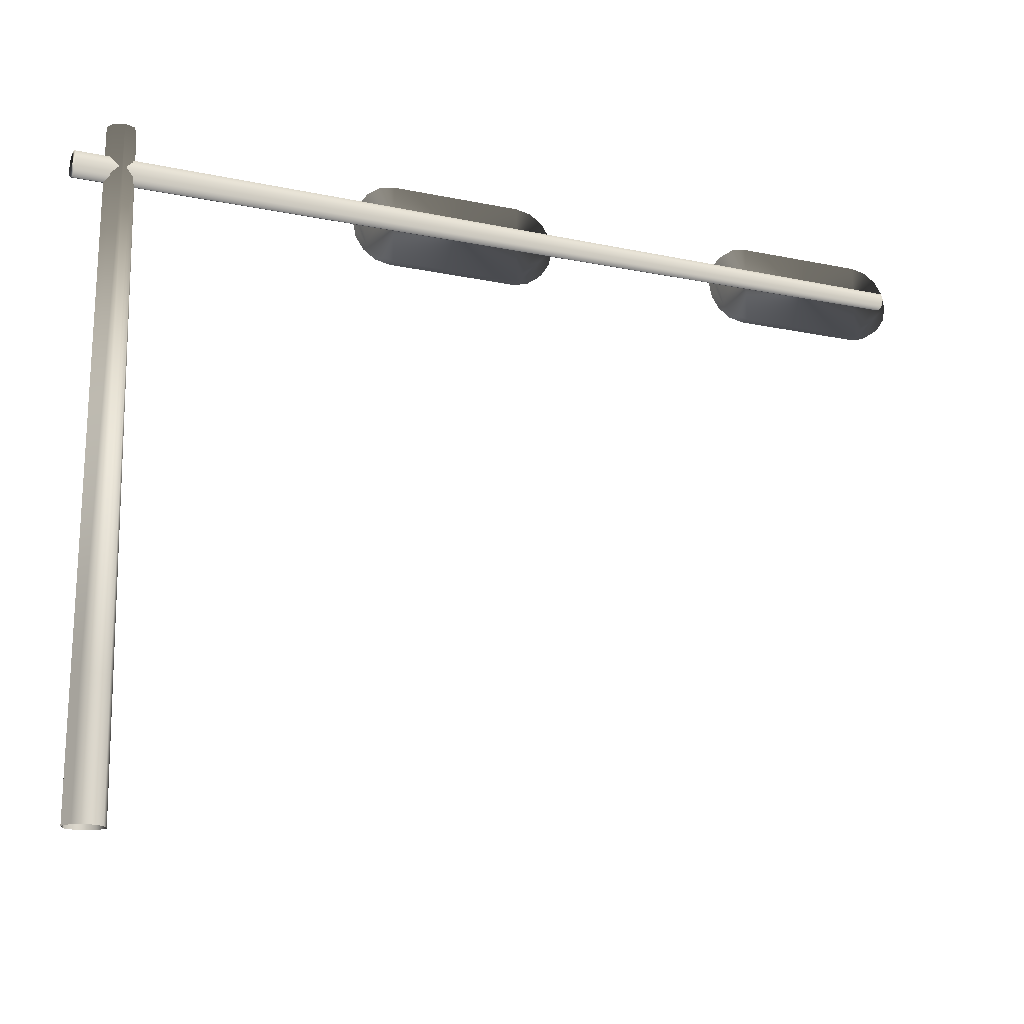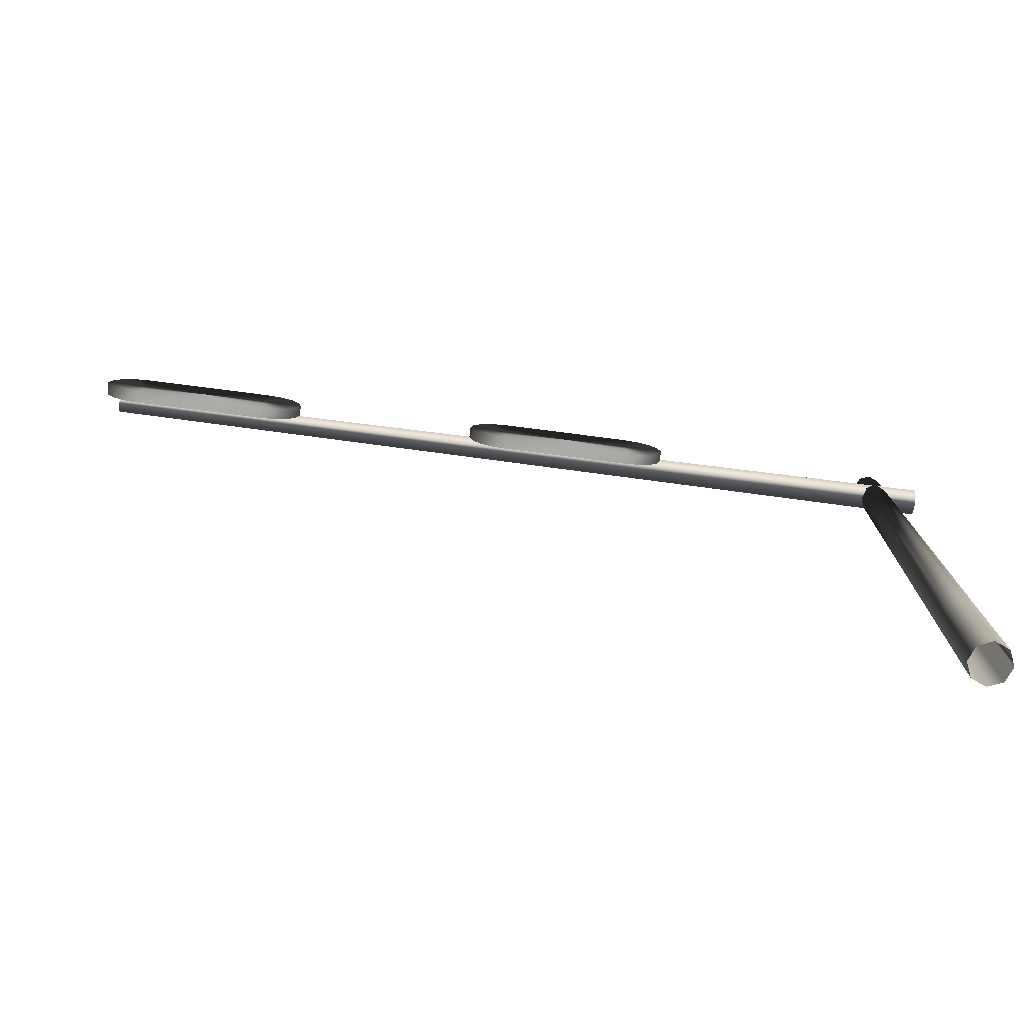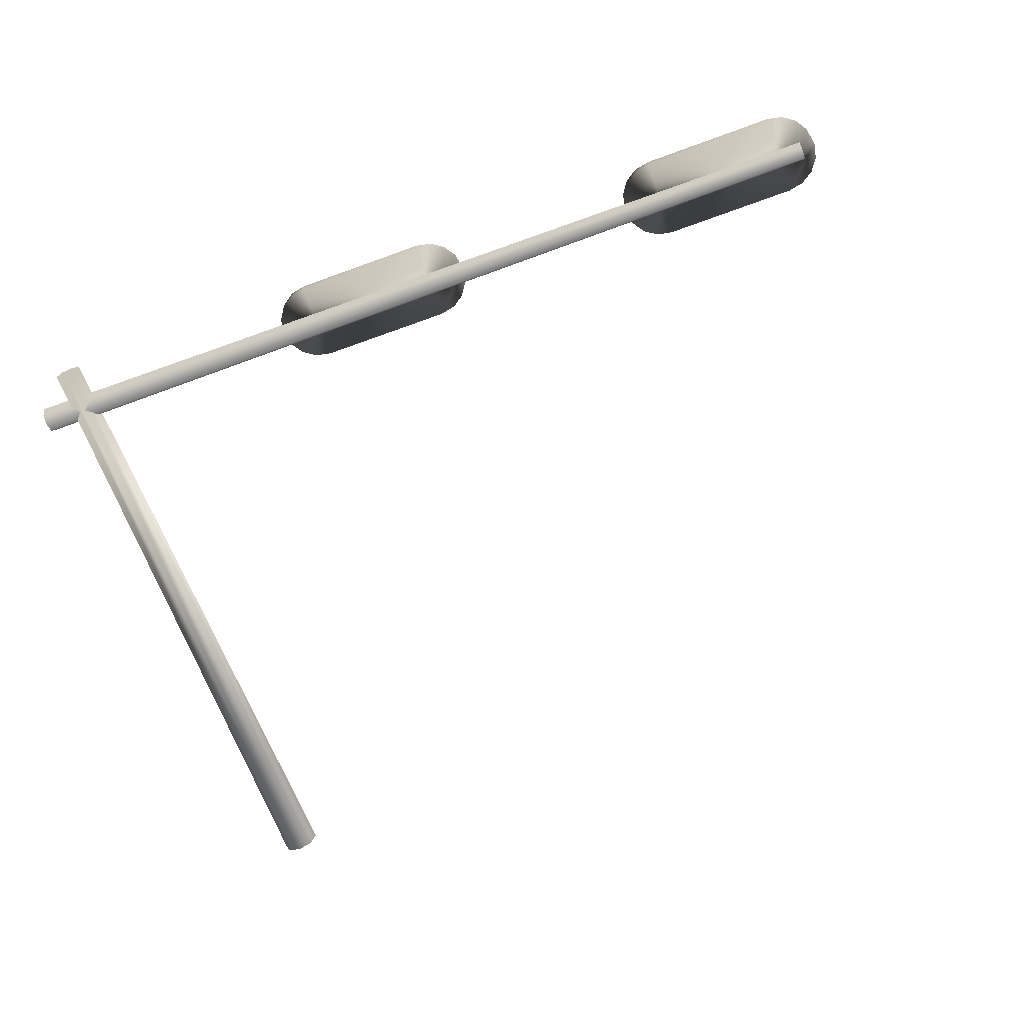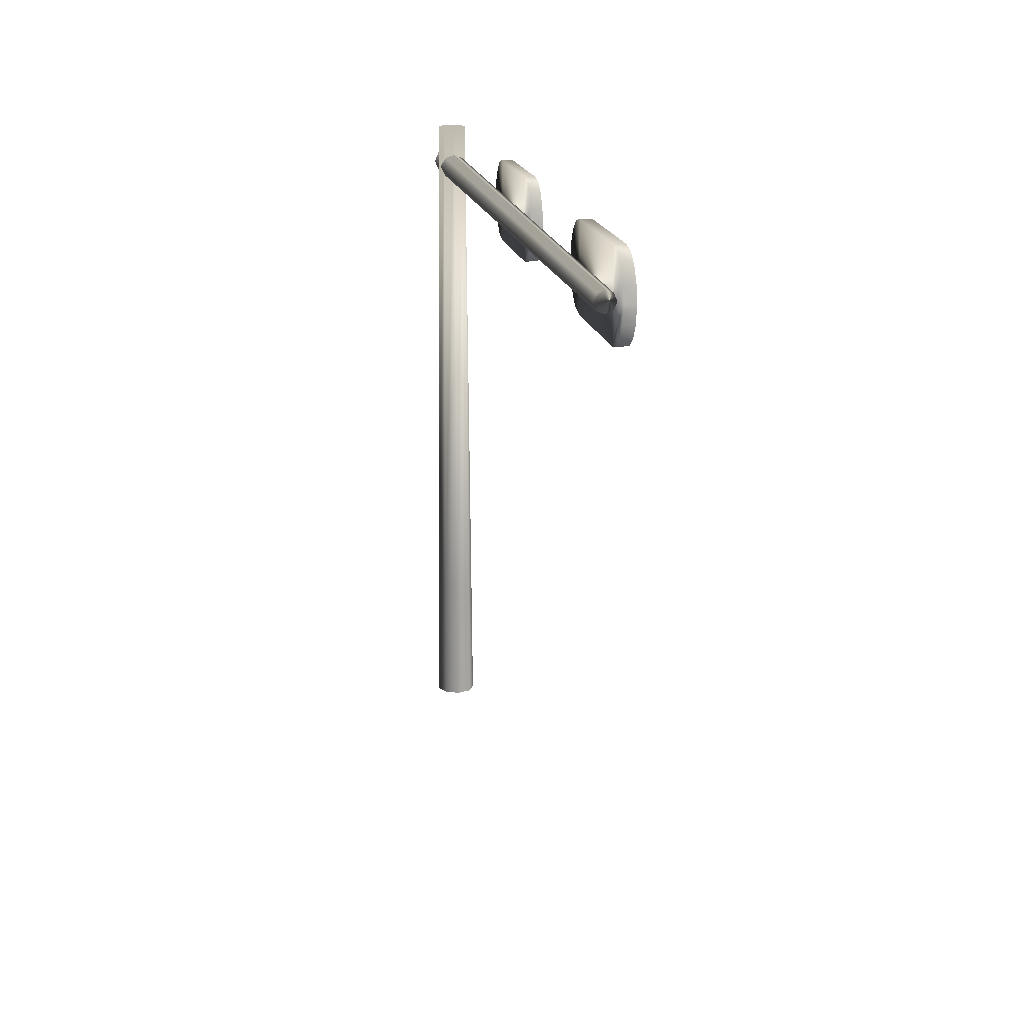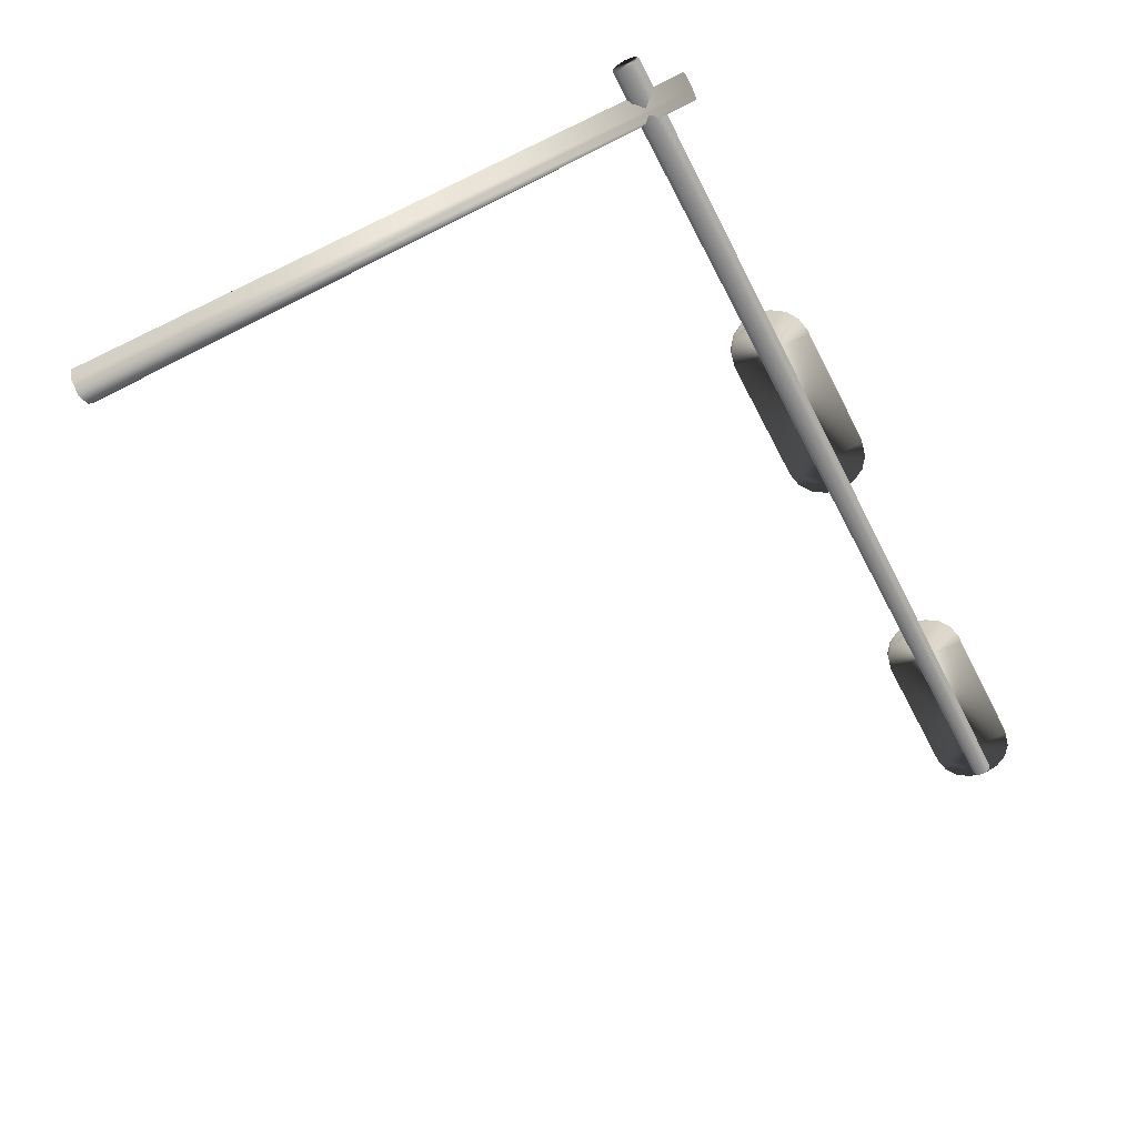
<metadata>
{"format":"obj","ext":"obj","renderer":"f3d","projection":"perspective","resolution":1024,"background":"white","views":[{"elev":-16.3,"azim":156.7,"up":"+Y"},{"elev":-76.6,"azim":-7.3,"up":"+Y"},{"elev":-65.4,"azim":-159.7,"up":"+Z"},{"elev":16.0,"azim":-99.4,"up":"+Y"},{"elev":-59.6,"azim":117.1,"up":"+Z"}]}
</metadata>
<code>
g
v  0.1986 0 0
v  0.1405 0 -0.1405
v  -0 0 -0.1986
v  -0.1405 0 -0.1405
v  -0.1986 0 0
v  -0.1405 0 0.1405
v  -0 0 0.1986
v  0.1405 0 0.1405
v  0.1402 6.5 0
v  0.09914 6.5 -0.09914
v  -0 6.5 -0.1402
v  -0.09914 6.5 -0.09914
v  -0.1402 6.5 0
v  -0.09914 6.5 0.09914
v  -0 6.5 0.1402
v  0.09914 6.5 0.09914
v  0.1336 1.083 -0.1336
v  0.1322 1.3 -0.1322
v  -0 1.083 -0.1889
v  -0 1.3 -0.1869
v  -0.1336 1.083 -0.1336
v  -0.1322 1.3 -0.1322
v  -0.1889 1.083 0
v  -0.1869 1.3 0
v  -0.1336 1.083 0.1336
v  -0.1322 1.3 0.1322
v  -0 1.083 0.1889
v  0 1.3 0.1869
v  0.1336 1.083 0.1336
v  0.1322 1.3 0.1322
v  0.1869 1.3 0
v  0.1889 1.083 0
v  0.1343 0.975 -0.1343
v  0.1329 1.192 -0.1329
v  -0 0.975 -0.1899
v  -0 1.192 -0.1879
v  -0.1343 0.975 -0.1343
v  -0.1329 1.192 -0.1329
v  -0.1899 0.975 0
v  -0.1879 1.192 0
v  -0.1343 0.975 0.1343
v  -0.1329 1.192 0.1329
v  -0 0.975 0.1899
v  -0 1.192 0.1879
v  0.1343 0.975 0.1343
v  0.1329 1.192 0.1329
v  0.1879 1.192 0
v  0.1899 0.975 0
v  0.4382 6.207 0
v  0.4382 6.168 -0.09431
v  0.4382 6.074 -0.1334
v  0.4382 5.98 -0.09431
v  0.4382 5.941 0
v  0.4382 5.98 0.09431
v  0.4382 6.074 0.1334
v  0.4382 6.168 0.09431
v  -8.219 6.168 0
v  -8.219 6.141 -0.06657
v  -8.219 6.074 -0.09415
v  -8.219 6.007 -0.06657
v  -8.219 5.98 0
v  -8.219 6.007 0.06657
v  -8.219 6.074 0.09415
v  -8.219 6.141 0.06657
v  -2.748 6.461 0.1101
v  -4.058 6.461 0.1101
v  -4.208 6.43 0.1101
v  -4.33 6.346 0.1101
v  -4.413 6.222 0.1101
v  -4.443 6.072 0.1101
v  -4.413 5.921 0.1101
v  -4.33 5.797 0.1101
v  -4.208 5.714 0.1101
v  -4.058 5.683 0.1101
v  -2.748 5.683 0.1101
v  -2.599 5.714 0.1101
v  -2.476 5.797 0.1101
v  -2.394 5.921 0.1101
v  -2.363 6.072 0.1101
v  -2.394 6.222 0.1101
v  -2.476 6.346 0.1101
v  -2.599 6.43 0.1101
v  -2.748 6.461 0.211
v  -4.058 6.461 0.211
v  -4.208 6.43 0.211
v  -4.33 6.346 0.211
v  -4.413 6.222 0.211
v  -4.443 6.072 0.211
v  -4.413 5.921 0.211
v  -4.33 5.797 0.211
v  -4.208 5.714 0.211
v  -4.058 5.683 0.211
v  -2.748 5.683 0.211
v  -2.599 5.714 0.211
v  -2.476 5.797 0.211
v  -2.394 5.921 0.211
v  -2.363 6.072 0.211
v  -2.394 6.222 0.211
v  -2.476 6.346 0.211
v  -2.599 6.43 0.211
v  -6.673 6.461 0.1101
v  -7.983 6.461 0.1101
v  -8.132 6.43 0.1101
v  -8.255 6.346 0.1101
v  -8.337 6.222 0.1101
v  -8.368 6.072 0.1101
v  -8.337 5.921 0.1101
v  -8.255 5.797 0.1101
v  -8.132 5.714 0.1101
v  -7.983 5.683 0.1101
v  -6.673 5.683 0.1101
v  -6.523 5.714 0.1101
v  -6.401 5.797 0.1101
v  -6.318 5.921 0.1101
v  -6.288 6.072 0.1101
v  -6.318 6.222 0.1101
v  -6.401 6.346 0.1101
v  -6.523 6.43 0.1101
v  -6.673 6.461 0.211
v  -7.983 6.461 0.211
v  -8.132 6.43 0.211
v  -8.255 6.346 0.211
v  -8.337 6.222 0.211
v  -8.368 6.072 0.211
v  -8.337 5.921 0.211
v  -8.255 5.797 0.211
v  -8.132 5.714 0.211
v  -7.983 5.683 0.211
v  -6.673 5.683 0.211
v  -6.523 5.714 0.211
v  -6.401 5.797 0.211
v  -6.318 5.921 0.211
v  -6.288 6.072 0.211
v  -6.318 6.222 0.211
v  -6.401 6.346 0.211
v  -6.523 6.43 0.211
g Material__107
f 47 34 18
f 18 31 47
f 34 36 20
f 20 18 34
f 36 38 22
f 22 20 36
f 38 40 24
f 24 22 38
f 40 42 26
f 26 24 40
f 42 44 28
f 28 26 42
f 44 46 30
f 30 28 44
f 46 47 31
f 31 30 46
f 11 12 13
f 13 14 15
f 15 16 9
f 13 15 9
f 11 13 9
f 10 11 9
f 48 33 17
f 17 32 48
f 10 9 31
f 31 18 10
f 33 35 19
f 19 17 33
f 11 10 18
f 18 20 11
f 35 37 21
f 21 19 35
f 12 11 20
f 20 22 12
f 37 39 23
f 23 21 37
f 13 12 22
f 22 24 13
f 39 41 25
f 25 23 39
f 14 13 24
f 24 26 14
f 41 43 27
f 27 25 41
f 15 14 26
f 26 28 15
f 43 45 29
f 29 27 43
f 16 15 28
f 28 30 16
f 45 48 32
f 32 29 45
f 31 9 16
f 16 30 31
f 32 17 34
f 34 47 32
f 17 19 36
f 36 34 17
f 19 21 38
f 38 36 19
f 21 23 40
f 40 38 21
f 23 25 42
f 42 40 23
f 25 27 44
f 44 42 25
f 27 29 46
f 46 44 27
f 29 32 47
f 47 46 29
f 1 2 33
f 33 48 1
f 2 3 35
f 35 33 2
f 3 4 37
f 37 35 3
f 4 5 39
f 39 37 4
f 5 6 41
f 41 39 5
f 6 7 43
f 43 41 6
f 7 8 45
f 45 43 7
f 45 8 1
f 1 48 45
f 49 50 58
f 58 57 49
f 50 51 59
f 59 58 50
f 51 52 60
f 60 59 51
f 52 53 61
f 61 60 52
f 53 54 62
f 62 61 53
f 54 55 63
f 63 62 54
f 55 56 64
f 64 63 55
f 49 57 64
f 64 56 49
f 59 60 61
f 61 62 63
f 63 64 57
f 61 63 57
f 59 61 57
f 58 59 57
f 56 55 54
f 54 53 52
f 52 51 50
f 54 52 50
f 56 54 50
f 49 56 50
f 84 83 65
f 65 66 84
f 85 84 66
f 66 67 85
f 86 85 67
f 67 68 86
f 87 86 68
f 68 69 87
f 88 87 69
f 69 70 88
f 89 88 70
f 70 71 89
f 90 89 71
f 71 72 90
f 91 90 72
f 72 73 91
f 92 91 73
f 73 74 92
f 93 92 74
f 74 75 93
f 94 93 75
f 75 76 94
f 95 94 76
f 76 77 95
f 96 95 77
f 77 78 96
f 97 96 78
f 78 79 97
f 98 97 79
f 79 80 98
f 99 98 80
f 80 81 99
f 100 99 81
f 81 82 100
f 83 100 82
f 82 65 83
f 79 78 77
f 80 79 77
f 81 80 77
f 82 81 77
f 65 82 77
f 65 77 76
f 65 76 75
f 66 65 75
f 66 75 74
f 67 66 74
f 68 67 74
f 69 68 74
f 70 69 74
f 71 70 74
f 72 71 74
f 72 74 73
f 90 91 92
f 95 96 97
f 95 97 98
f 95 98 99
f 95 99 100
f 95 100 83
f 94 95 83
f 93 94 83
f 93 83 84
f 92 93 84
f 92 84 85
f 92 85 86
f 92 86 87
f 92 87 88
f 92 88 89
f 90 92 89
f 120 119 101
f 101 102 120
f 121 120 102
f 102 103 121
f 122 121 103
f 103 104 122
f 123 122 104
f 104 105 123
f 124 123 105
f 105 106 124
f 125 124 106
f 106 107 125
f 126 125 107
f 107 108 126
f 127 126 108
f 108 109 127
f 128 127 109
f 109 110 128
f 129 128 110
f 110 111 129
f 130 129 111
f 111 112 130
f 131 130 112
f 112 113 131
f 132 131 113
f 113 114 132
f 133 132 114
f 114 115 133
f 134 133 115
f 115 116 134
f 135 134 116
f 116 117 135
f 136 135 117
f 117 118 136
f 119 136 118
f 118 101 119
f 115 114 113
f 116 115 113
f 117 116 113
f 118 117 113
f 101 118 113
f 101 113 112
f 101 112 111
f 102 101 111
f 102 111 110
f 103 102 110
f 104 103 110
f 105 104 110
f 106 105 110
f 107 106 110
f 108 107 110
f 108 110 109
f 126 127 128
f 131 132 133
f 131 133 134
f 131 134 135
f 131 135 136
f 131 136 119
f 130 131 119
f 129 130 119
f 129 119 120
f 128 129 120
f 128 120 121
f 128 121 122
f 128 122 123
f 128 123 124
f 128 124 125
f 126 128 125
g

</code>
